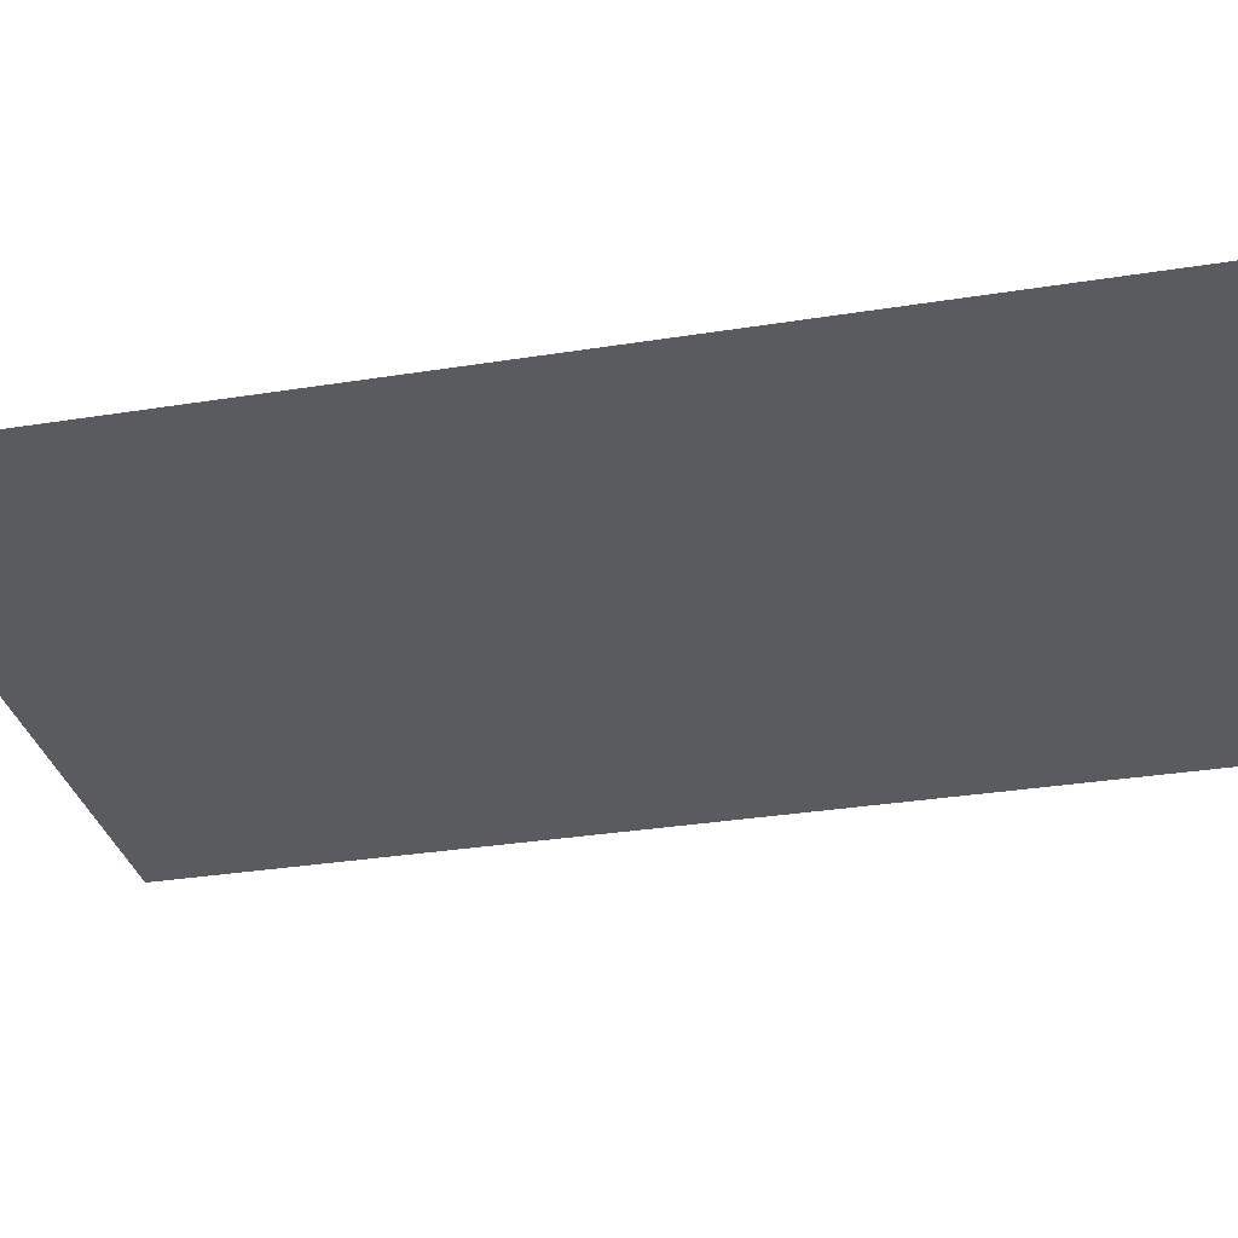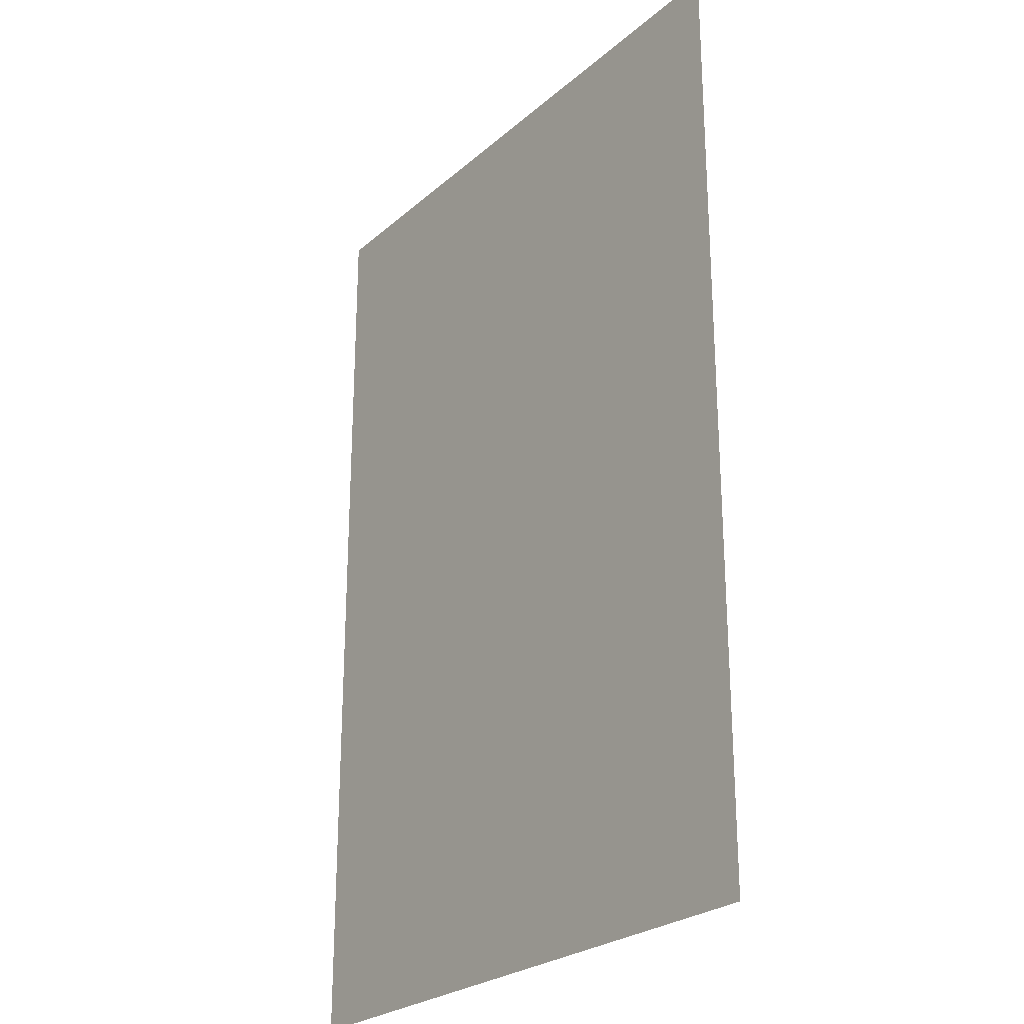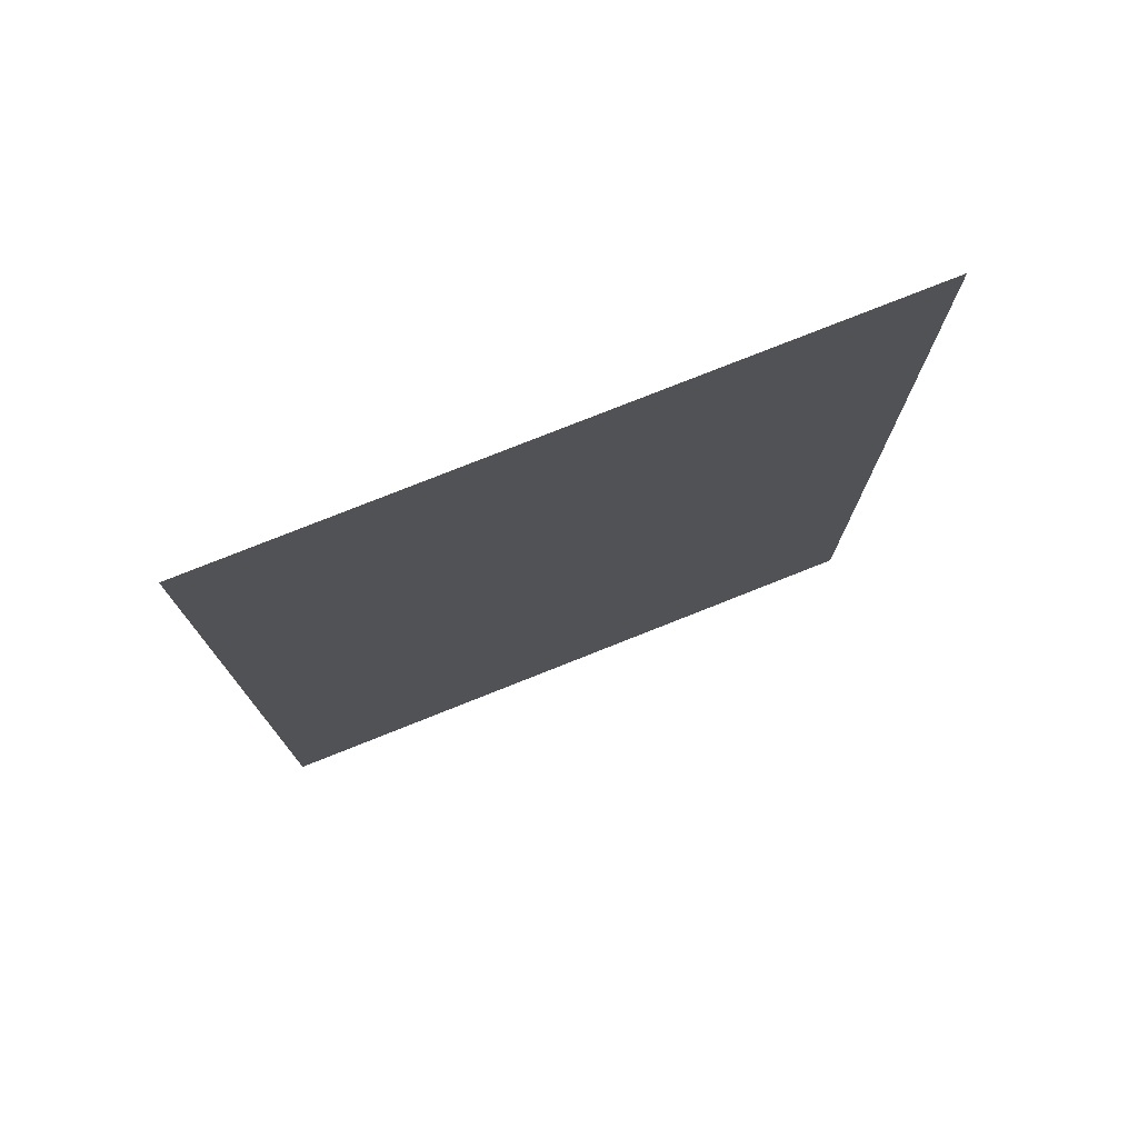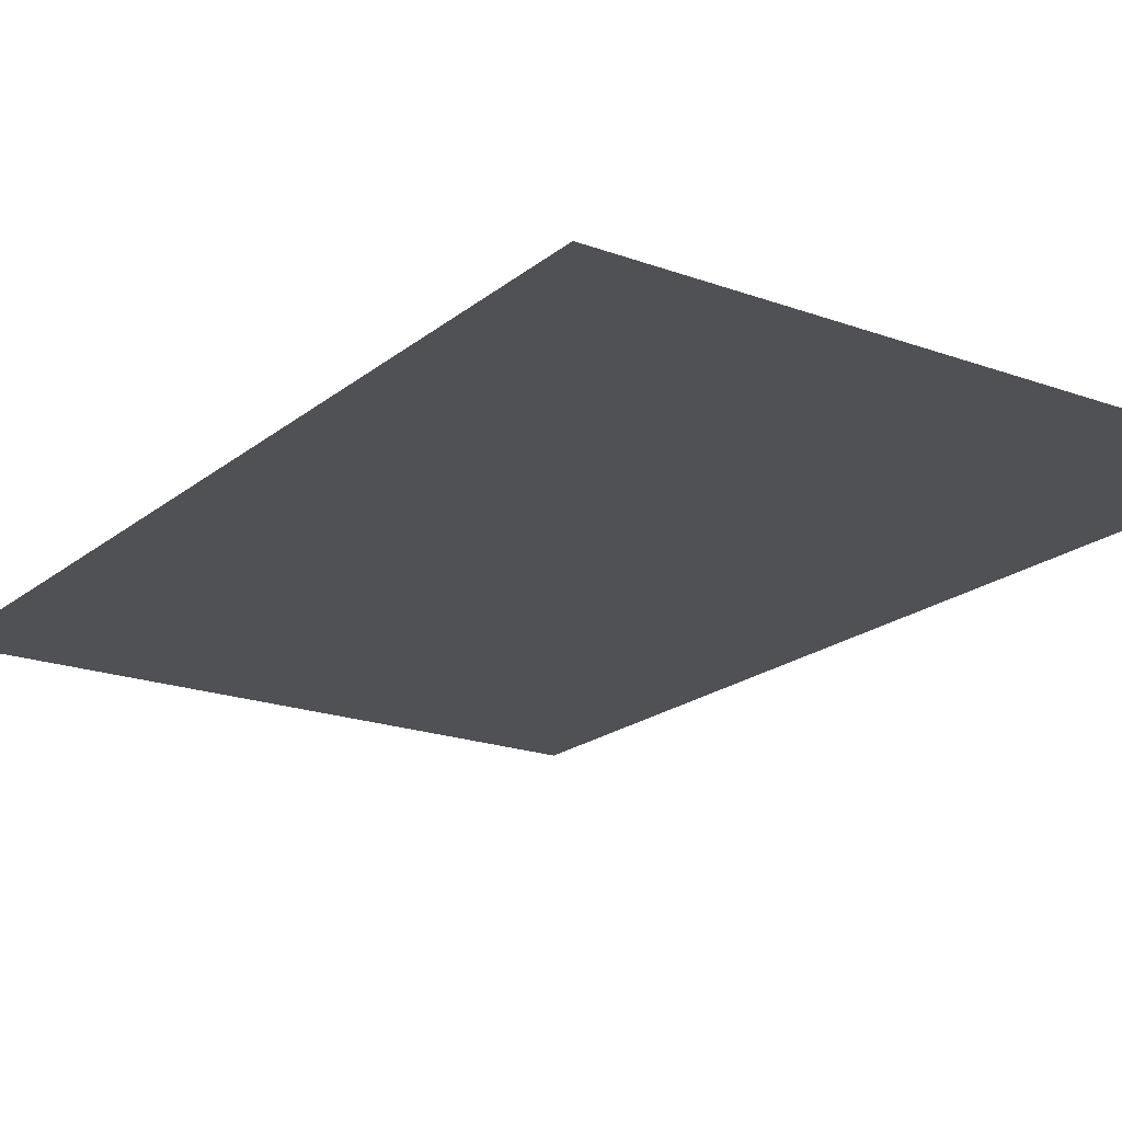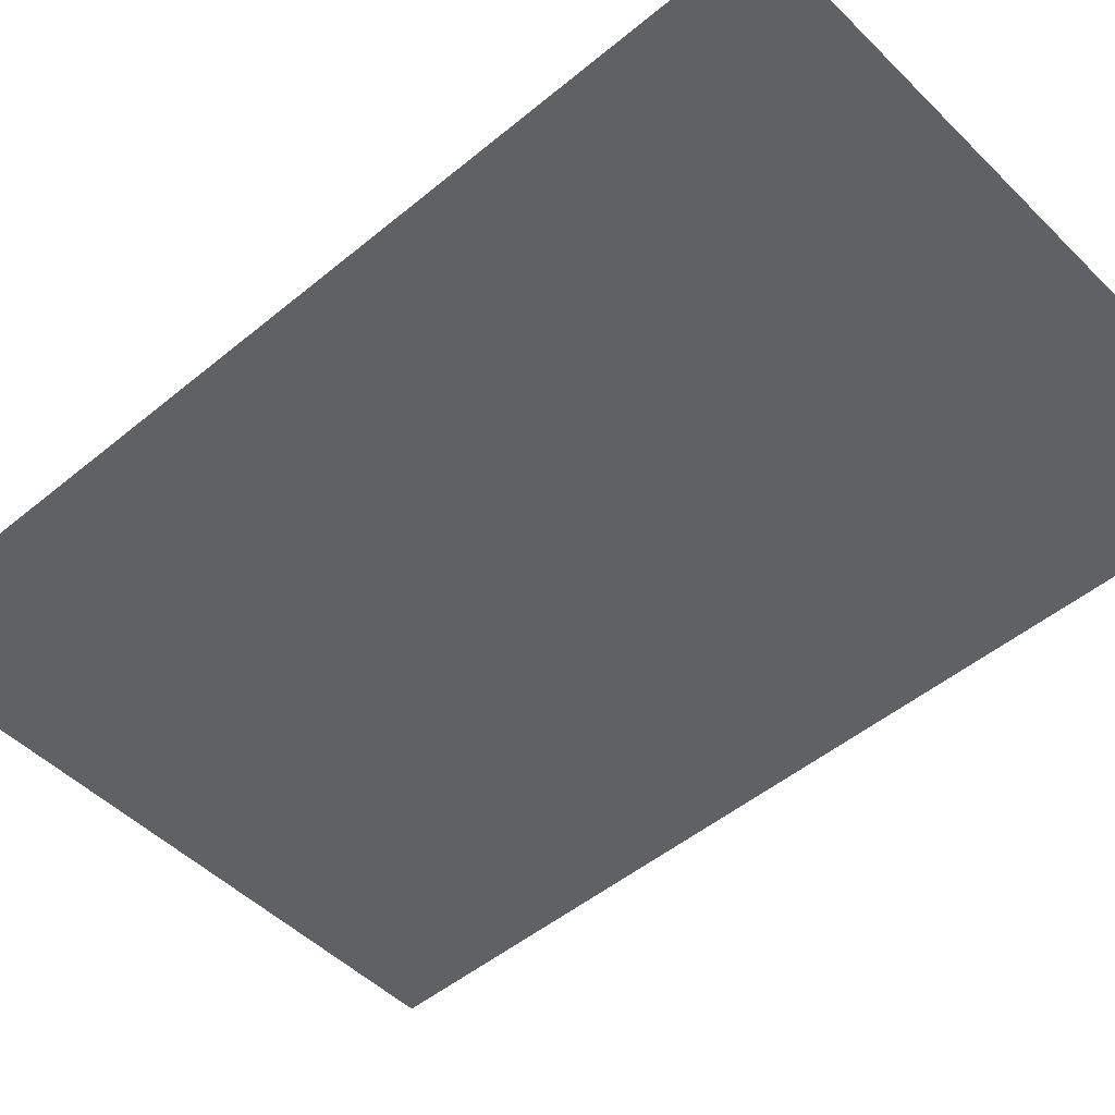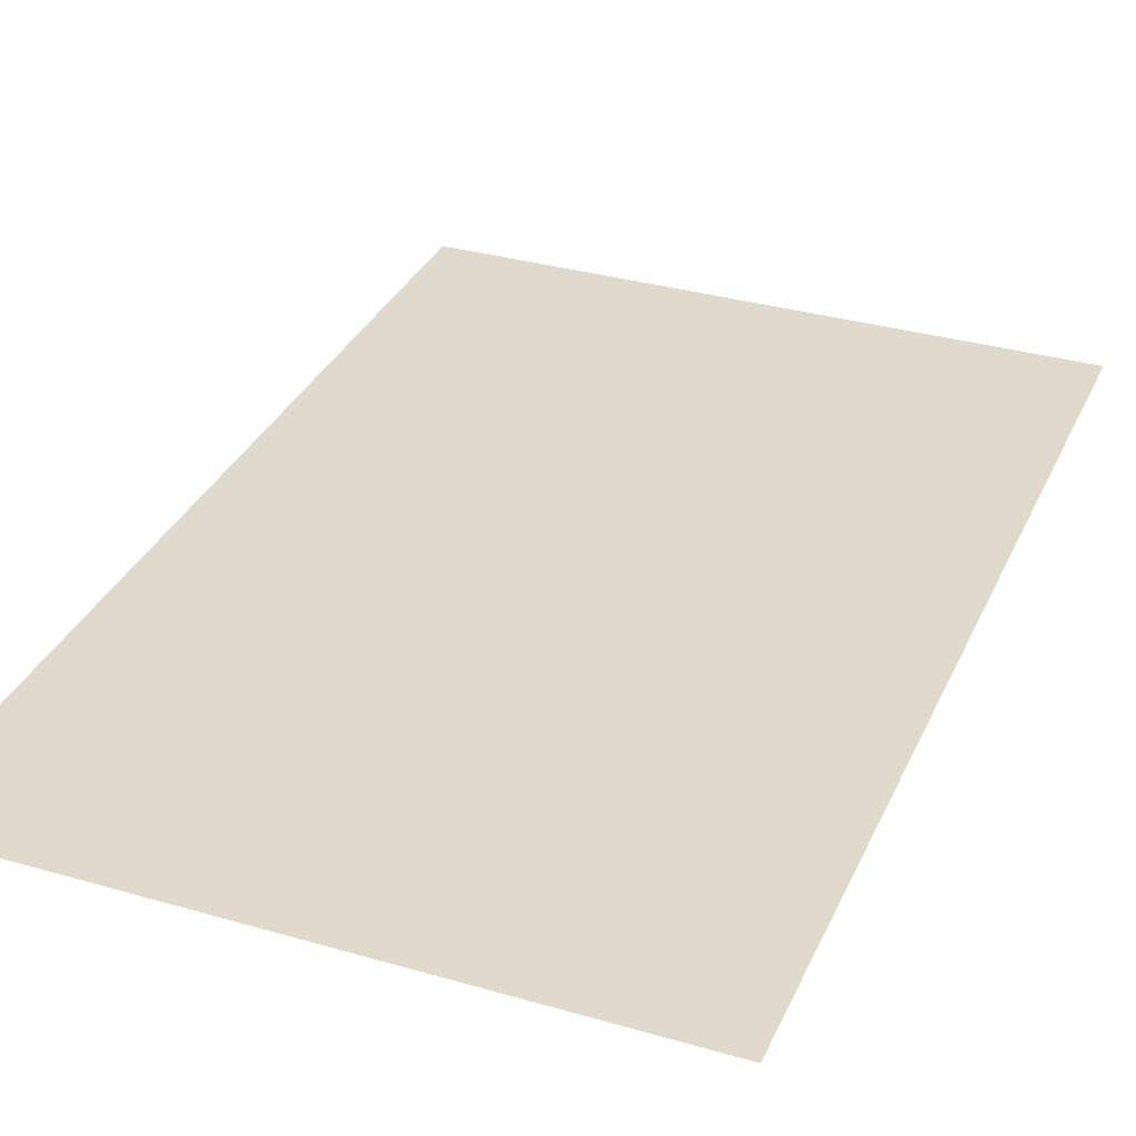
<metadata>
{"format":"obj","ext":"obj","renderer":"f3d","projection":"perspective","resolution":1024,"background":"white","views":[{"elev":-32.0,"azim":102.7,"up":"+Y"},{"elev":-25.3,"azim":53.6,"up":"+Z"},{"elev":77.3,"azim":158.3,"up":"+Z"},{"elev":-19.6,"azim":-34.4,"up":"+Y"},{"elev":-49.0,"azim":132.6,"up":"+Y"},{"elev":33.1,"azim":21.7,"up":"+Y"}]}
</metadata>
<code>
g default
v -1.6 -0 2.4
v 0 -0 2.4
v 1.6 -0 2.4
v -1.6 0 0
v 0 0 0
v 1.6 0 0
v -1.6 0 -2.4
v 0 0 -2.4
v 1.6 0 -2.4
g bgPlane
f 1 2 4
f 4 2 5
f 2 3 5
f 5 3 6
f 4 5 7
f 7 5 8
f 5 6 8
f 8 6 9

</code>
